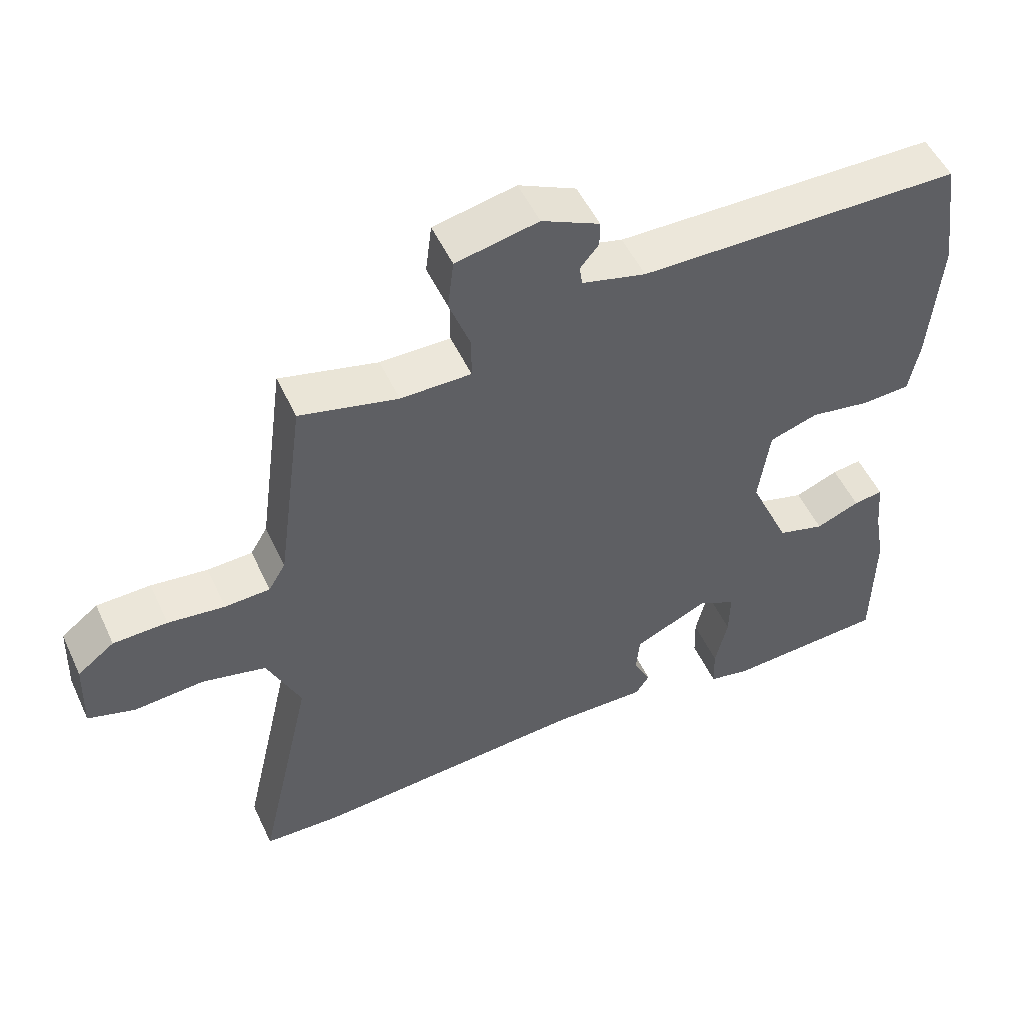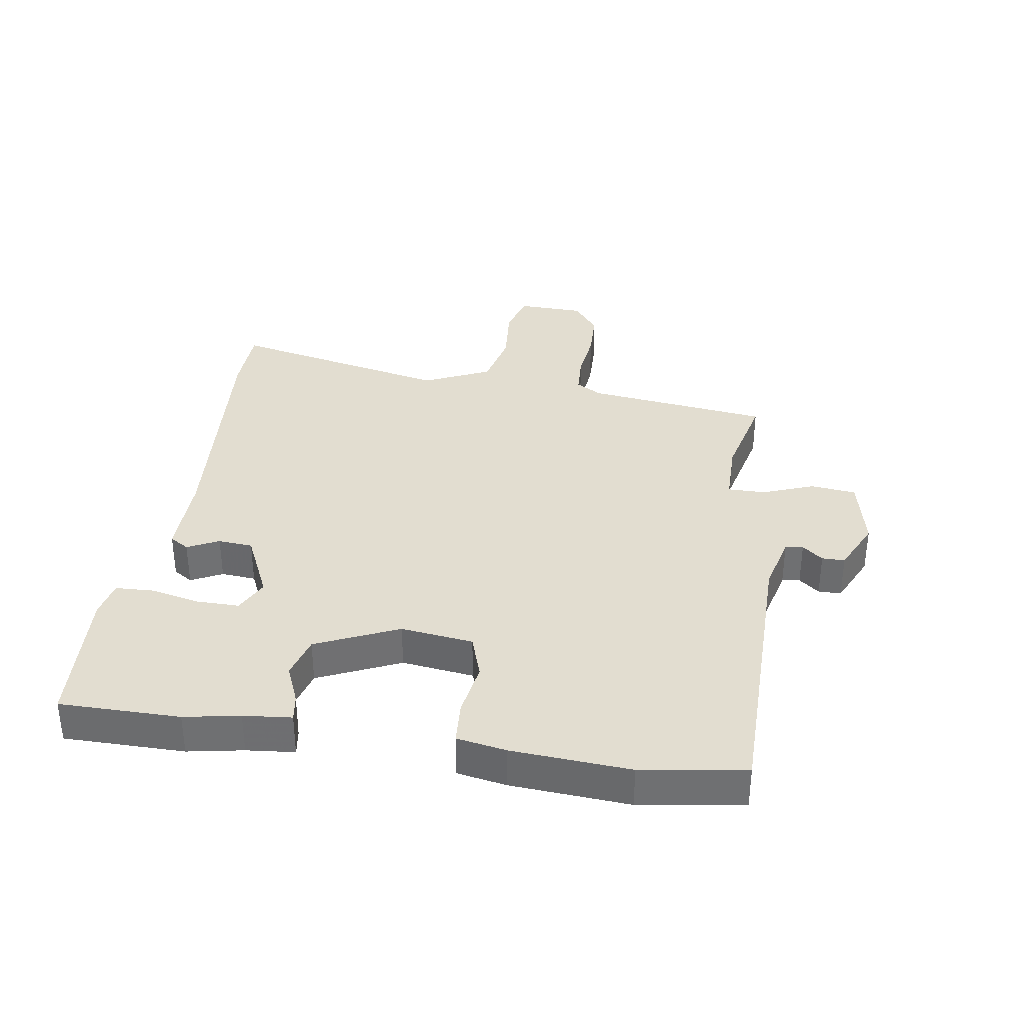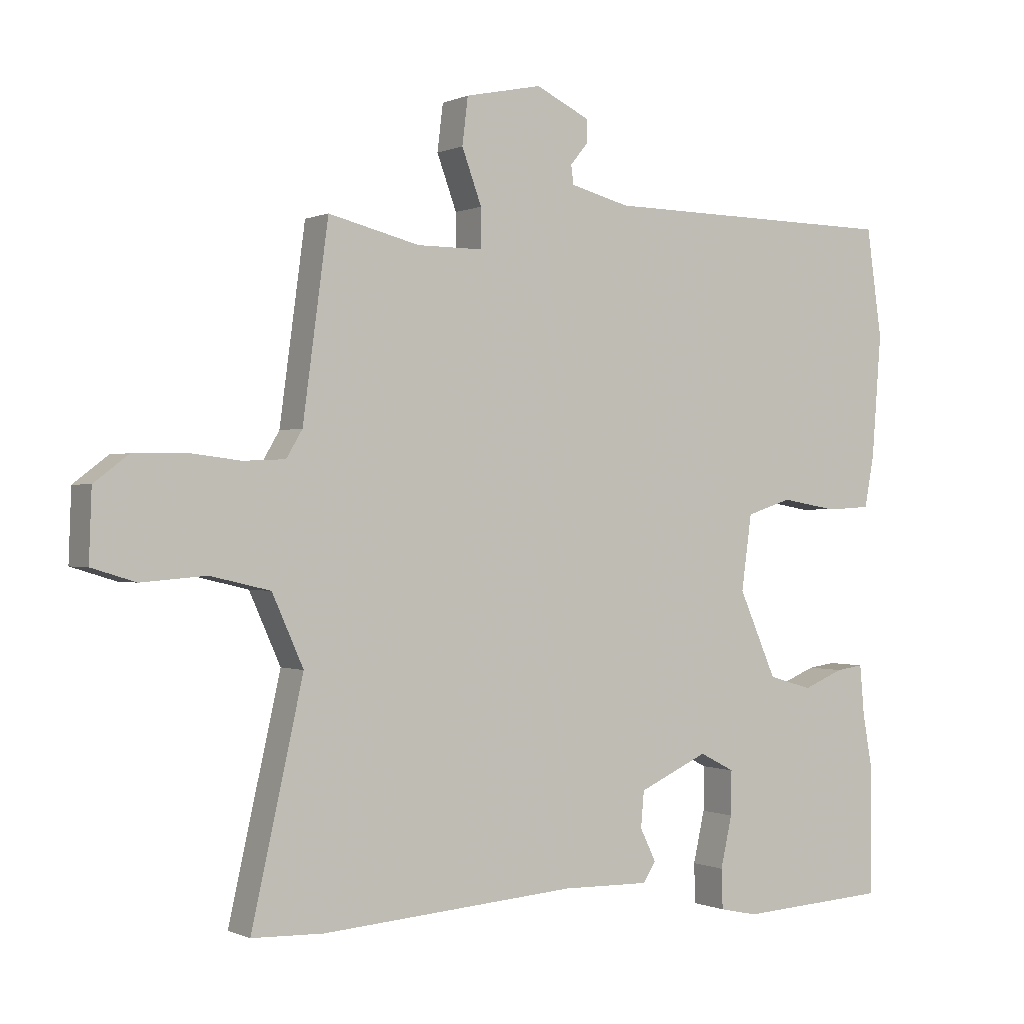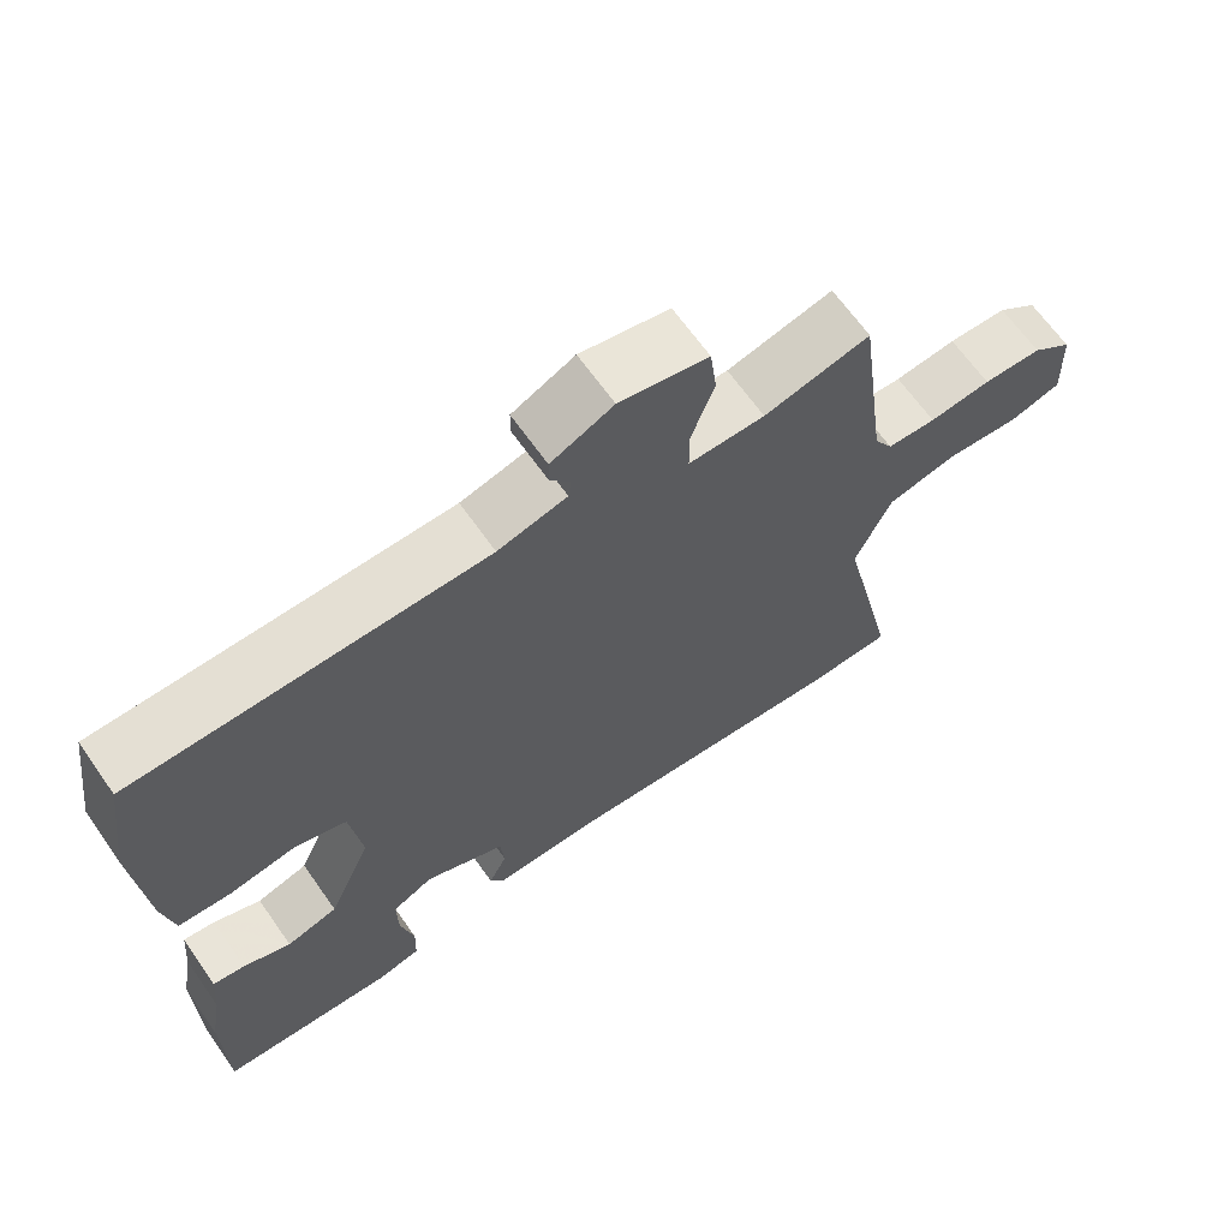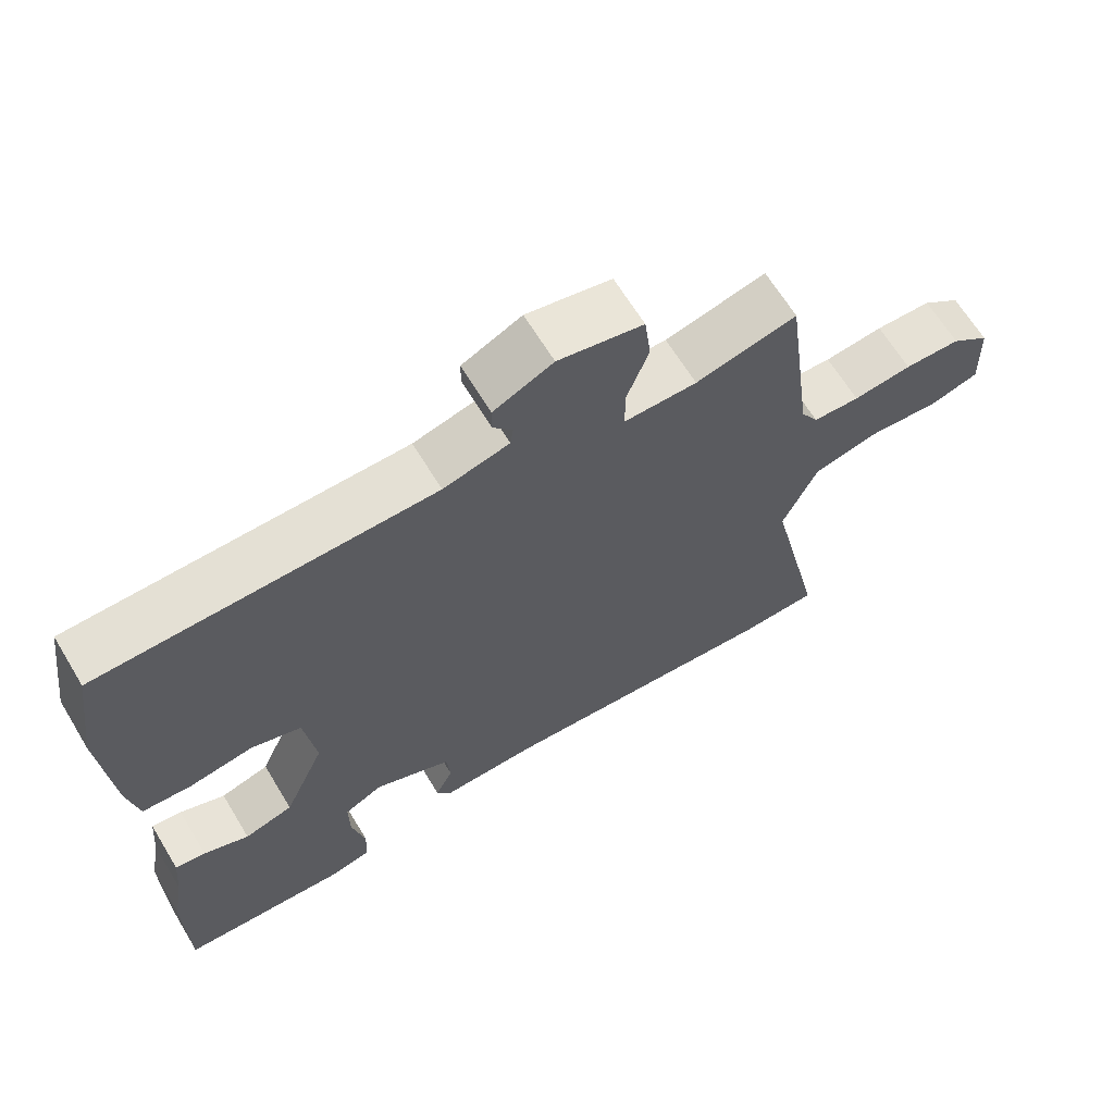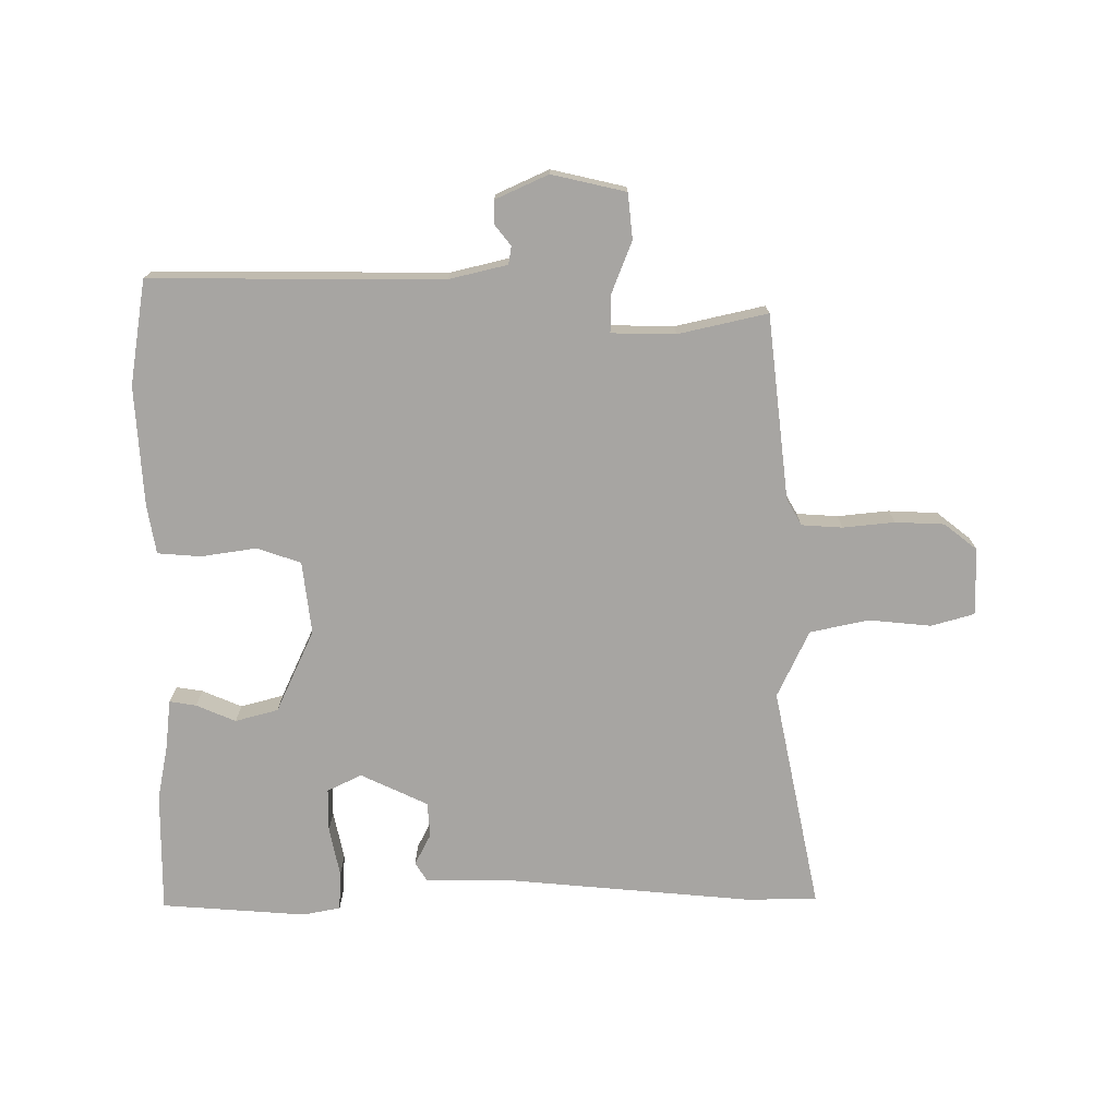
<metadata>
{"format":"obj","ext":"obj","renderer":"f3d","projection":"perspective","resolution":1024,"background":"white","views":[{"elev":51.9,"azim":155.4,"up":"+Z"},{"elev":35.2,"azim":-81.7,"up":"+Y"},{"elev":-0.1,"azim":147.8,"up":"+Z"},{"elev":65.9,"azim":-35.1,"up":"+Z"},{"elev":65.4,"azim":-31.2,"up":"+Z"},{"elev":-73.9,"azim":-0.9,"up":"+Y"}]}
</metadata>
<code>
v -0.5 0.07 -0.527
v -0.502 0.07 -0.332
v -0.486 0.07 -0.242
v -0.479 0.07 -0.164
v -0.436 0.07 -0.17
v -0.372 0.07 -0.196
v -0.303 0.07 -0.176
v -0.244 0.07 -0.042
v -0.26 0.07 0.075
v -0.331 0.07 0.098
v -0.42 0.07 0.083
v -0.49 0.07 0.087
v -0.505 0.07 0.167
v -0.52 0.07 0.359
v -0.496 0.07 0.528
v -0.026 0.07 0.534
v 0.067 0.07 0.558
v 0.071 0.07 0.587
v 0.044 0.07 0.62
v 0.044 0.07 0.657
v 0.128 0.07 0.697
v 0.248 0.07 0.672
v 0.257 0.07 0.599
v 0.226 0.07 0.515
v 0.226 0.07 0.454
v 0.329 0.07 0.454
v 0.472 0.07 0.489
v 0.512 0.07 0.192
v 0.537 0.07 0.15
v 0.603 0.07 0.147
v 0.686 0.07 0.157
v 0.765 0.07 0.155
v 0.819 0.07 0.114
v 0.823 0.07 0.006
v 0.754 0.07 -0.015
v 0.653 0.07 -0.007
v 0.559 0.07 -0.029
v 0.51 0.07 -0.138
v 0.591 0.07 -0.497
v 0.479 0.07 -0.501
v 0.078 0.07 -0.472
v -0.059 0.07 -0.475
v -0.079 0.07 -0.444
v -0.054 0.07 -0.393
v -0.059 0.07 -0.337
v -0.168 0.07 -0.288
v -0.223 0.07 -0.316
v -0.222 0.07 -0.385
v -0.204 0.07 -0.465
v -0.206 0.07 -0.527
v -0.266 0.07 -0.54
v -0.5 0 -0.527
v -0.502 0 -0.332
v -0.486 0 -0.242
v -0.479 0 -0.164
v -0.436 0 -0.17
v -0.372 0 -0.196
v -0.303 0 -0.176
v -0.244 0 -0.042
v -0.26 0 0.075
v -0.331 0 0.098
v -0.42 0 0.083
v -0.49 0 0.087
v -0.505 0 0.167
v -0.52 0 0.359
v -0.496 0 0.528
v -0.026 0 0.534
v 0.067 0 0.558
v 0.071 0 0.587
v 0.044 0 0.62
v 0.044 0 0.657
v 0.128 0 0.697
v 0.248 0 0.672
v 0.257 0 0.599
v 0.226 0 0.515
v 0.226 0 0.454
v 0.329 0 0.454
v 0.472 0 0.489
v 0.512 0 0.192
v 0.537 0 0.15
v 0.603 0 0.147
v 0.686 0 0.157
v 0.765 0 0.155
v 0.819 0 0.114
v 0.823 0 0.006
v 0.754 0 -0.015
v 0.653 0 -0.007
v 0.559 0 -0.029
v 0.51 0 -0.138
v 0.591 0 -0.497
v 0.479 0 -0.501
v 0.078 0 -0.472
v -0.059 0 -0.475
v -0.079 0 -0.444
v -0.054 0 -0.393
v -0.059 0 -0.337
v -0.168 0 -0.288
v -0.223 0 -0.316
v -0.222 0 -0.385
v -0.204 0 -0.465
v -0.206 0 -0.527
v -0.266 0 -0.54
f 1 2 3
f 51 1 3
f 50 51 3
f 49 50 3
f 48 49 3
f 4 5 6
f 3 4 6
f 48 3 6
f 47 48 6
f 46 47 6 7
f 45 46 7 8
f 41 42 43 44
f 41 44 45
f 40 41 45
f 39 40 45
f 38 39 45
f 45 8 9
f 38 45 9
f 37 38 9
f 34 35 36
f 33 34 36
f 32 33 36
f 31 32 36
f 30 31 36
f 37 9 10
f 36 37 10
f 30 36 10
f 29 30 10
f 26 27 28
f 28 29 10
f 26 28 10
f 25 26 10
f 22 23 24
f 21 22 24
f 20 21 24
f 19 20 24
f 18 19 24
f 17 18 24 25
f 12 13 14
f 11 12 14
f 10 11 14
f 25 10 14
f 17 25 14
f 16 17 14
f 14 15 16
f 54 53 52
f 54 52 102
f 54 102 101
f 54 101 100
f 54 100 99
f 57 56 55
f 57 55 54
f 57 54 99
f 57 99 98
f 58 57 98 97
f 59 58 97 96
f 95 94 93 92
f 96 95 92
f 96 92 91
f 96 91 90
f 96 90 89
f 60 59 96
f 60 96 89
f 60 89 88
f 87 86 85
f 87 85 84
f 87 84 83
f 87 83 82
f 87 82 81
f 61 60 88
f 61 88 87
f 61 87 81
f 61 81 80
f 79 78 77
f 61 80 79
f 61 79 77
f 61 77 76
f 75 74 73
f 75 73 72
f 75 72 71
f 75 71 70
f 75 70 69
f 76 75 69 68
f 65 64 63
f 65 63 62
f 65 62 61
f 65 61 76
f 65 76 68
f 65 68 67
f 67 66 65
f 1 52 53 2
f 2 53 54 3
f 3 54 55 4
f 4 55 56 5
f 5 56 57 6
f 6 57 58 7
f 7 58 59 8
f 8 59 60 9
f 9 60 61 10
f 10 61 62 11
f 11 62 63 12
f 12 63 64 13
f 13 64 65 14
f 14 65 66 15
f 15 66 67 16
f 16 67 68 17
f 17 68 69 18
f 18 69 70 19
f 19 70 71 20
f 20 71 72 21
f 21 72 73 22
f 22 73 74 23
f 23 74 75 24
f 24 75 76 25
f 25 76 77 26
f 26 77 78 27
f 27 78 79 28
f 28 79 80 29
f 29 80 81 30
f 30 81 82 31
f 31 82 83 32
f 32 83 84 33
f 33 84 85 34
f 34 85 86 35
f 35 86 87 36
f 36 87 88 37
f 37 88 89 38
f 38 89 90 39
f 39 90 91 40
f 40 91 92 41
f 41 92 93 42
f 42 93 94 43
f 43 94 95 44
f 44 95 96 45
f 45 96 97 46
f 46 97 98 47
f 47 98 99 48
f 48 99 100 49
f 49 100 101 50
f 50 101 102 51
f 51 102 52 1

</code>
